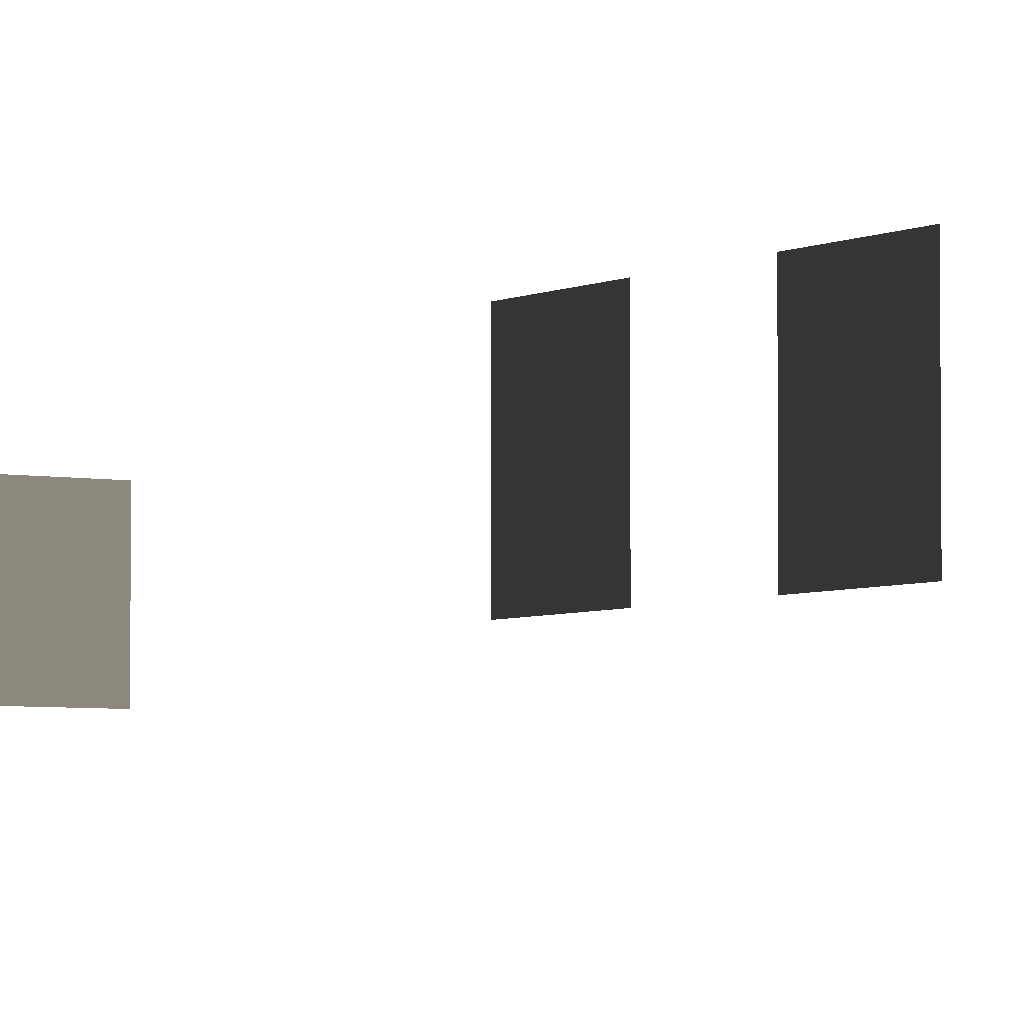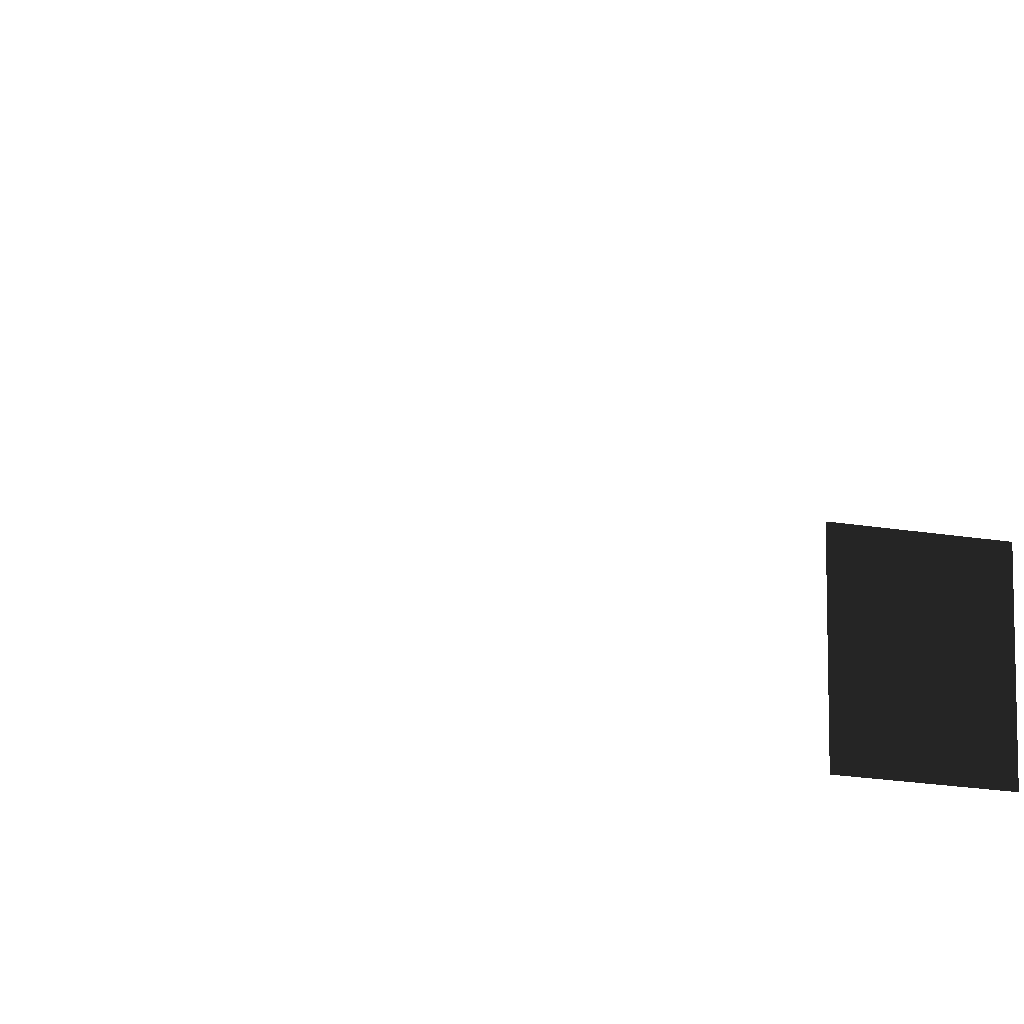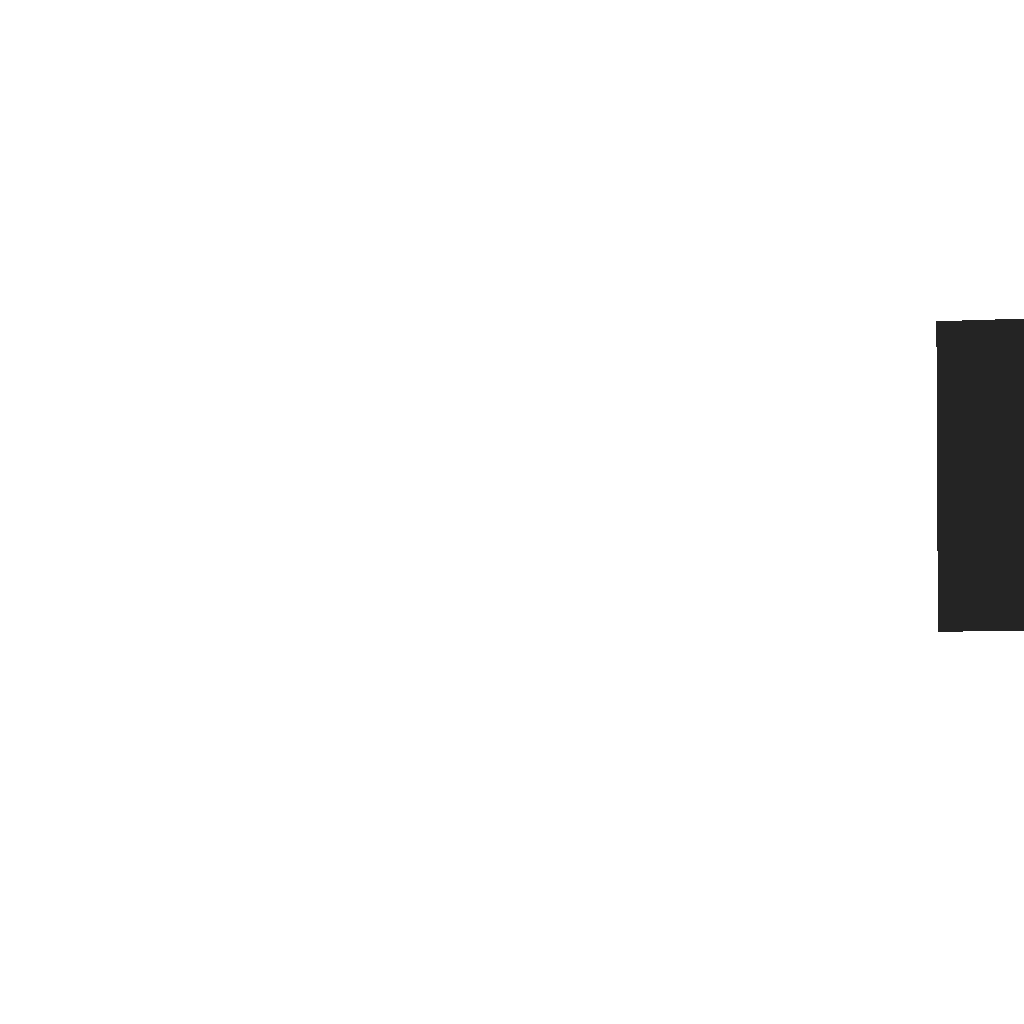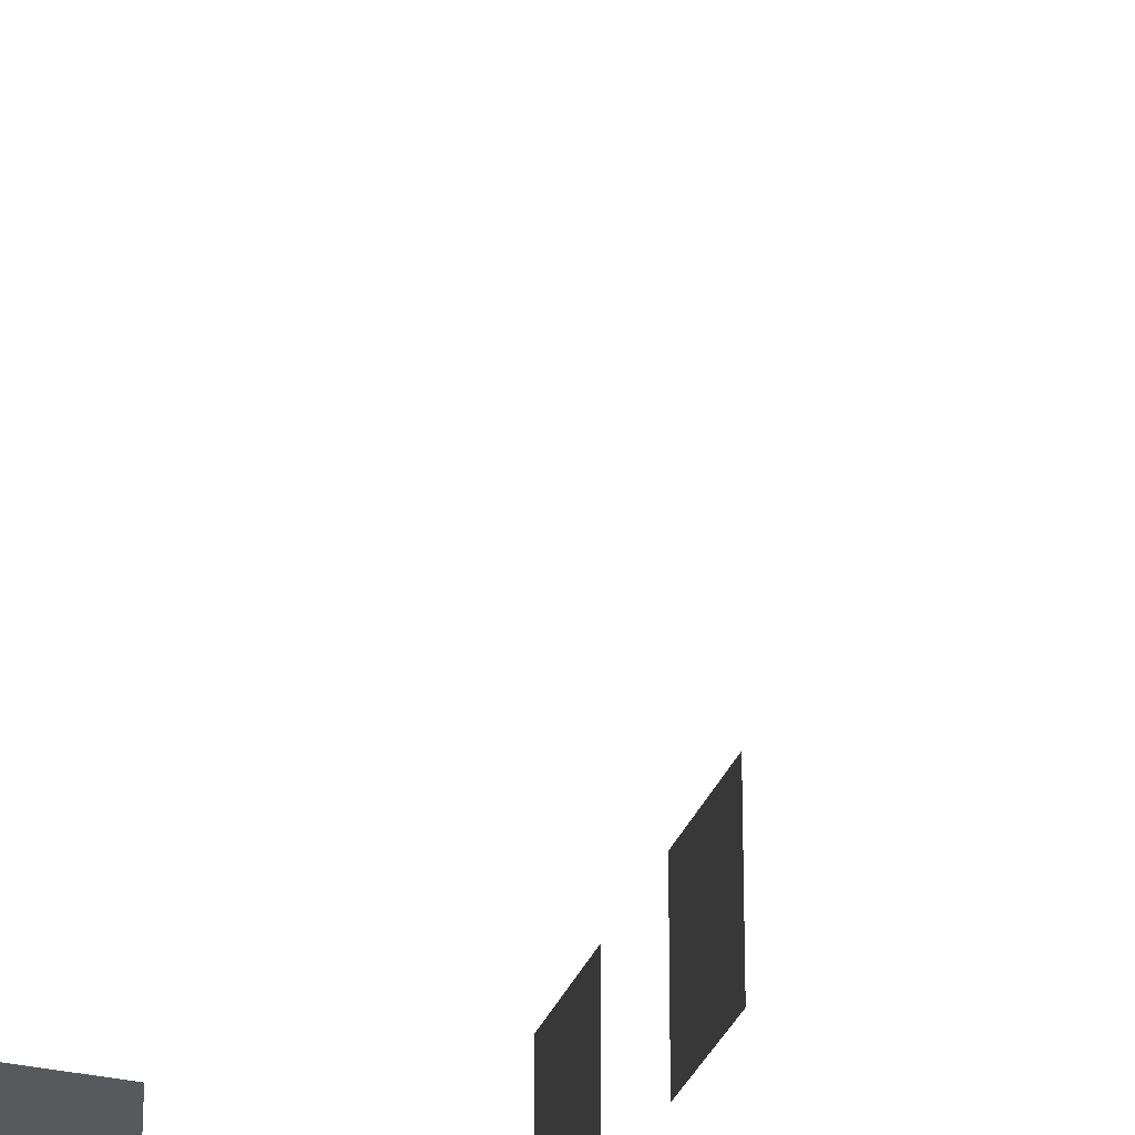
<metadata>
{"format":"obj","ext":"obj","renderer":"f3d","projection":"perspective","resolution":1024,"background":"white","views":[{"elev":-4.2,"azim":147.5,"up":"+Z"},{"elev":-16.9,"azim":-110.4,"up":"+Z"},{"elev":-3.8,"azim":107.5,"up":"+Z"},{"elev":-30.4,"azim":-18.2,"up":"+Z"}]}
</metadata>
<code>
v -0.9569 -5.113 -0.001043
v -0.9569 -5.113 -1.482
v -0.9569 -6.279 -1.482
v -0.9569 -6.279 -0.001043
v -0.9569 -2.608 -0.001043
v -0.9569 -2.608 -1.482
v -0.957 -3.774 -1.482
v -0.9569 -3.774 -0.001043
v -0.9569 3.839 -0.001043
v -0.9569 3.839 -1.482
v -0.9569 2.673 -1.482
v -0.9569 2.673 -0.001043
v -0.957 6.148 -0.001043
v -0.957 6.148 -1.482
v -0.957 4.981 -1.482
v -0.957 4.981 -0.001043
v -4.046 -7.499 -0.001043
v -4.046 -7.499 -1.482
v -4.629 -7.499 -1.482
v -4.629 -7.499 -0.001043
v -3.463 -7.499 -0.001043
v -3.463 -7.499 -1.482
v -2.88 -7.499 -0.001043
v -2.88 -7.499 -1.482
v -3.463 -7.499 -1.482
v -3.463 -7.499 -0.001043
v -3.463 7.447 -0.001043
v -3.463 7.447 -1.482
v -2.88 7.447 -1.482
v -2.88 7.447 -0.001043
v -4.046 7.447 -0.001043
v -4.046 7.447 -1.482
v -4.629 7.447 -0.001043
v -4.629 7.447 -1.482
v -4.046 7.447 -1.482
v -4.046 7.447 -0.001043
g Building.030_(2)_38317_289
f 1 3 2
f 1 4 3
f 5 7 6
f 5 8 7
f 9 11 10
f 9 12 11
f 13 15 14
f 13 16 15
f 17 19 18
f 17 20 19
f 21 17 18
f 21 18 22
f 23 25 24
f 23 26 25
f 27 29 28
f 27 30 29
f 31 27 28
f 31 28 32
f 33 35 34
f 33 36 35

</code>
